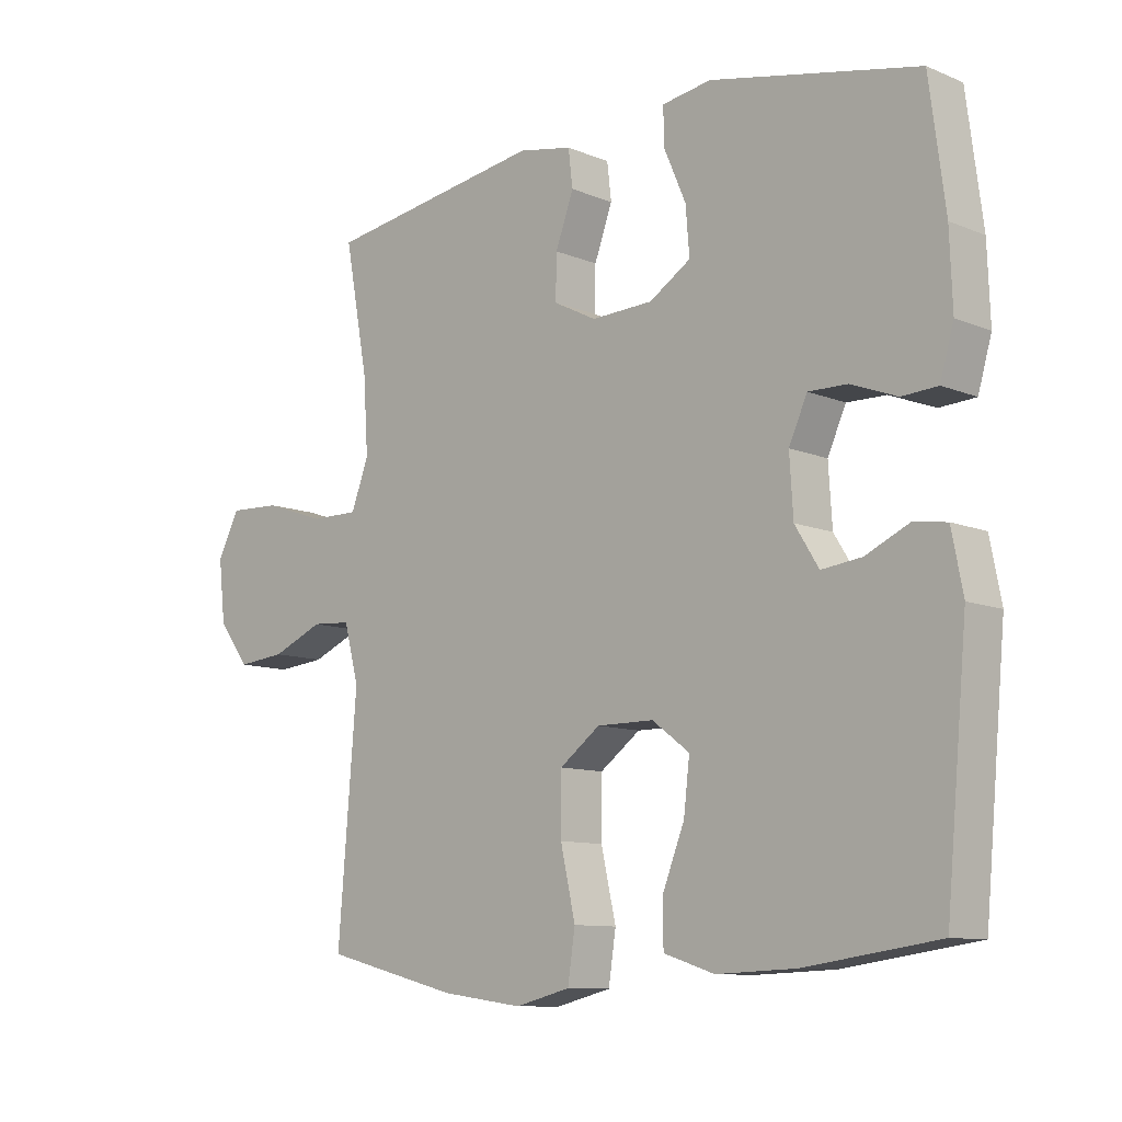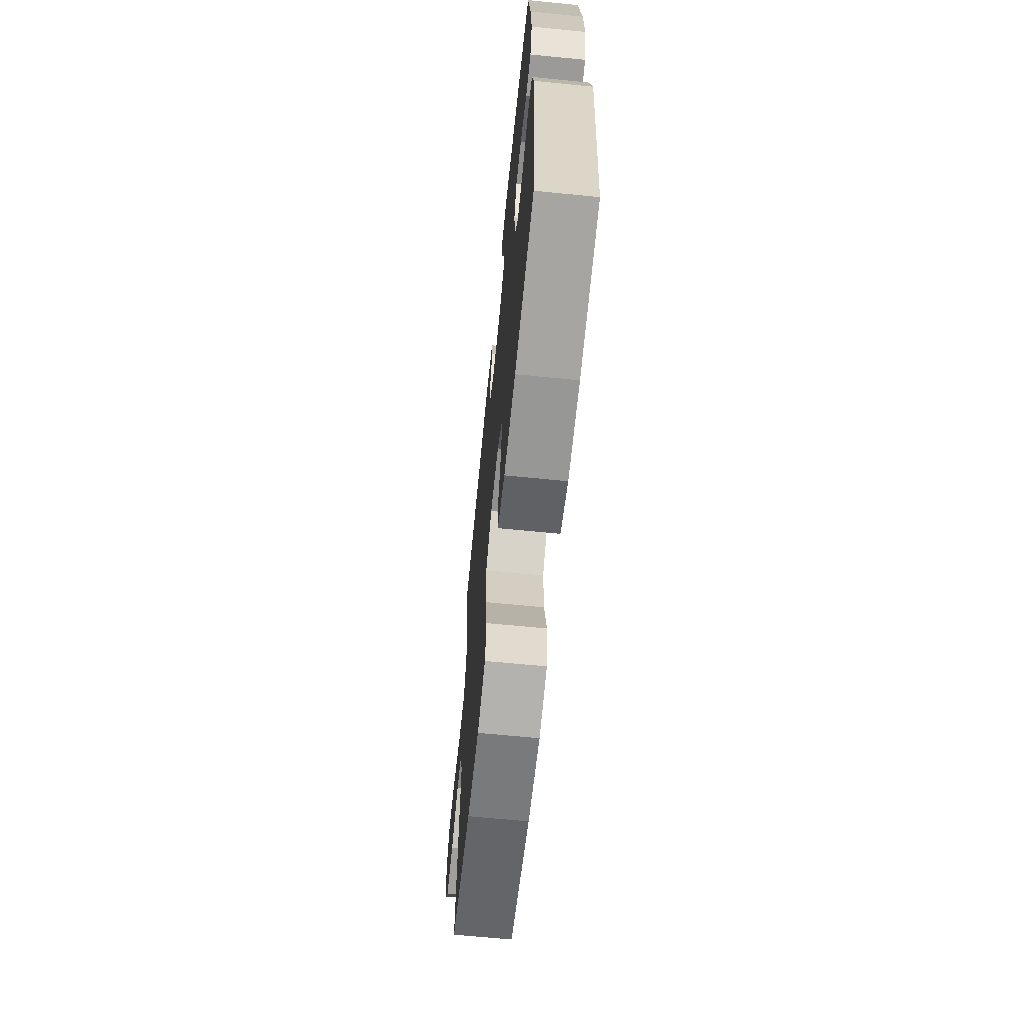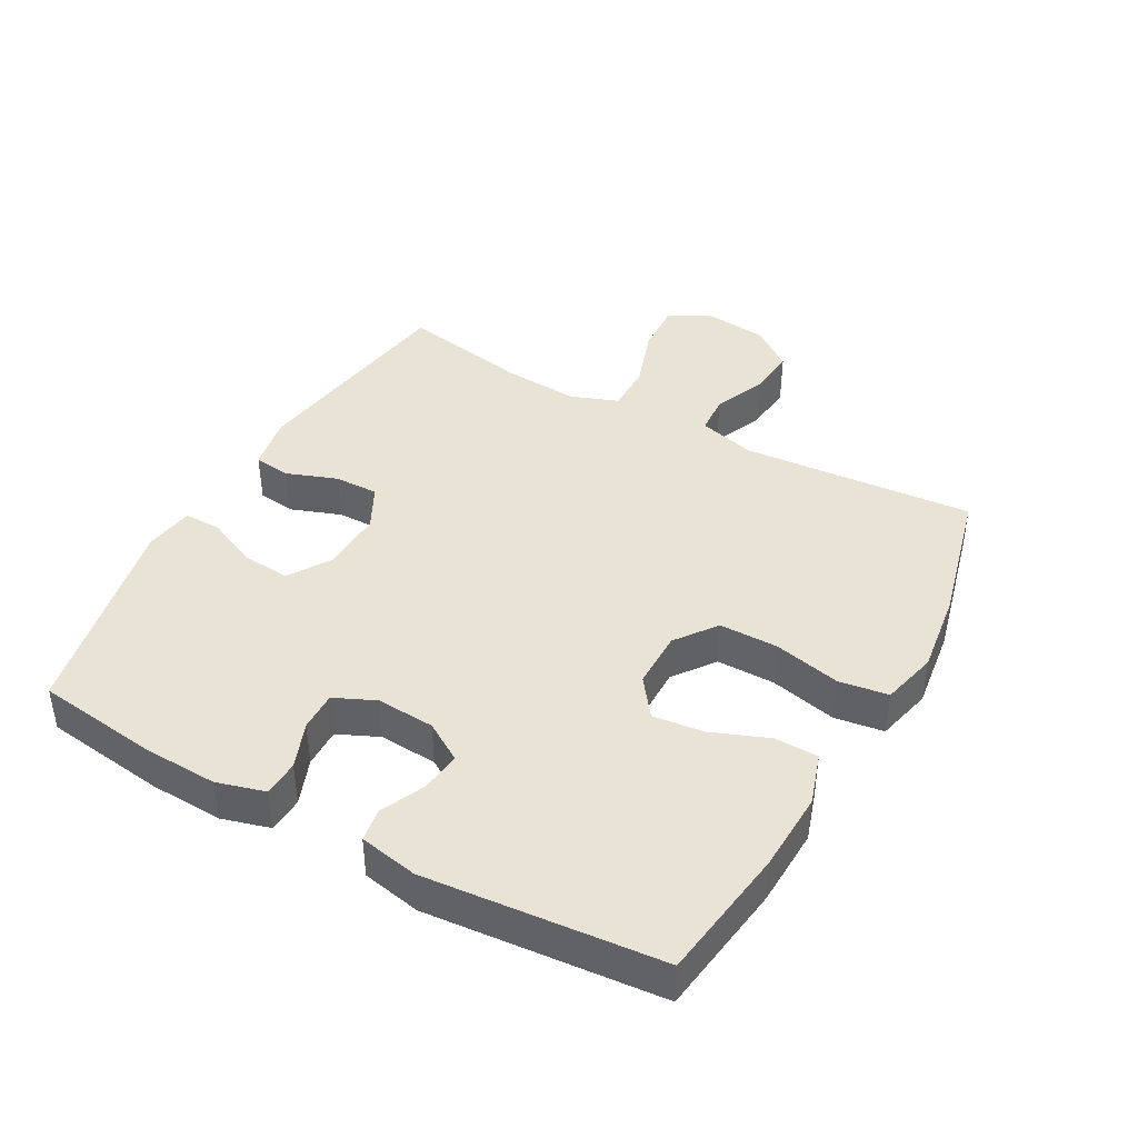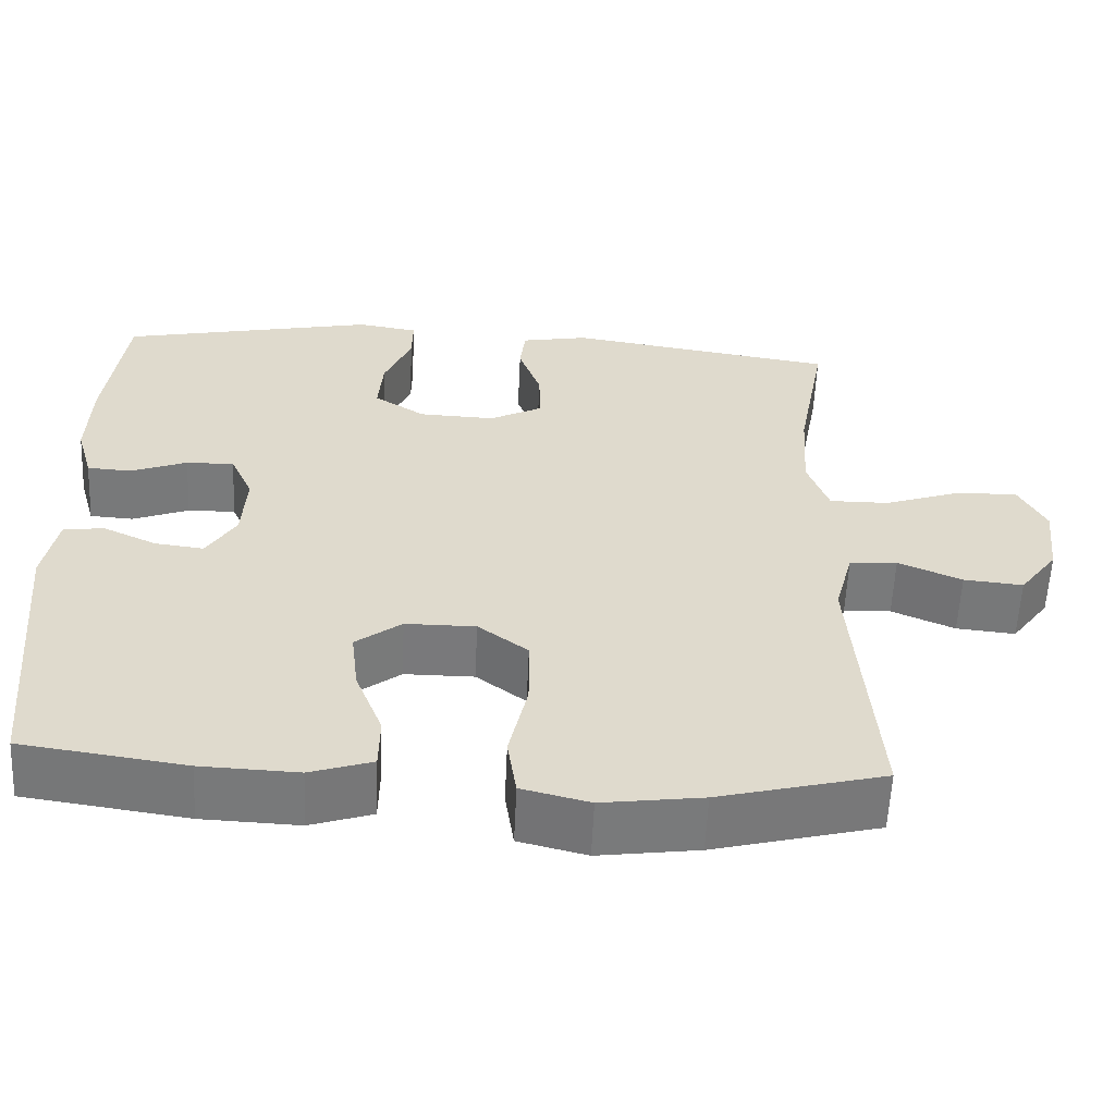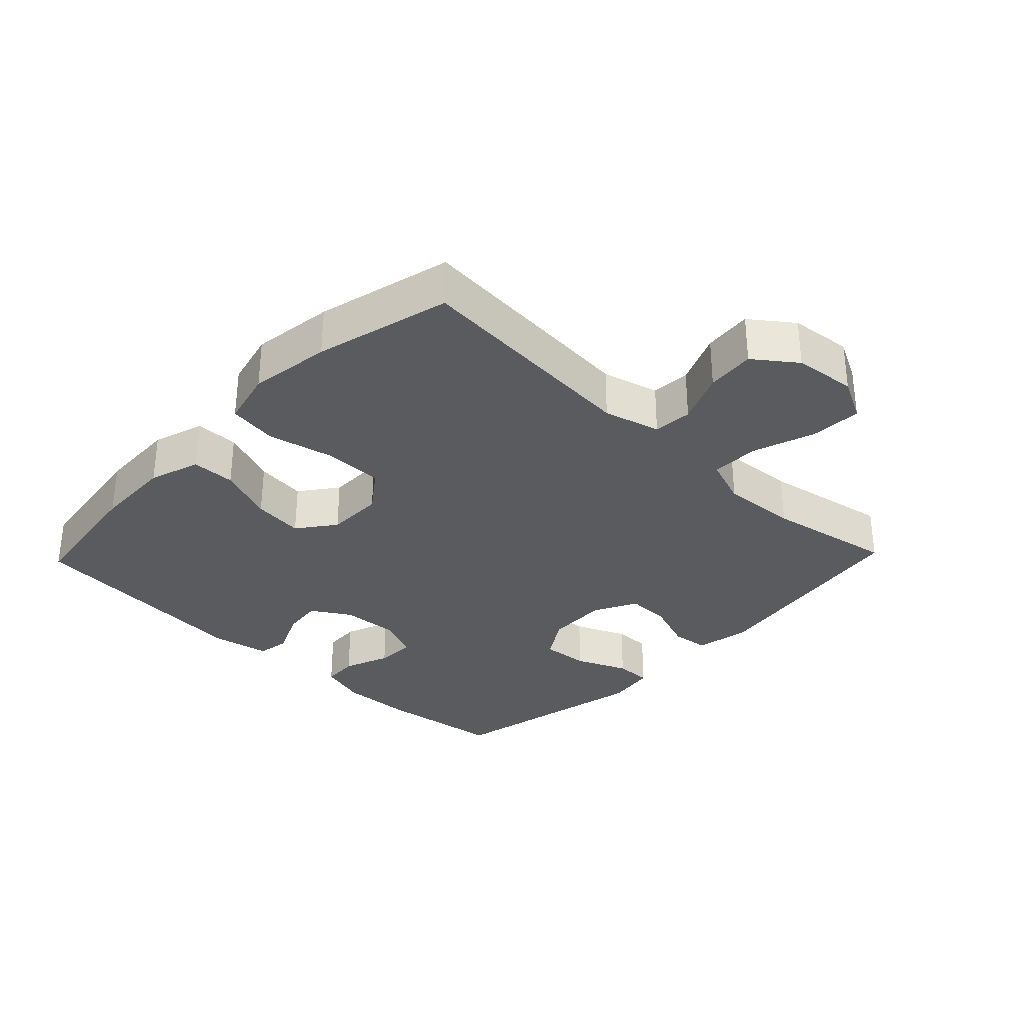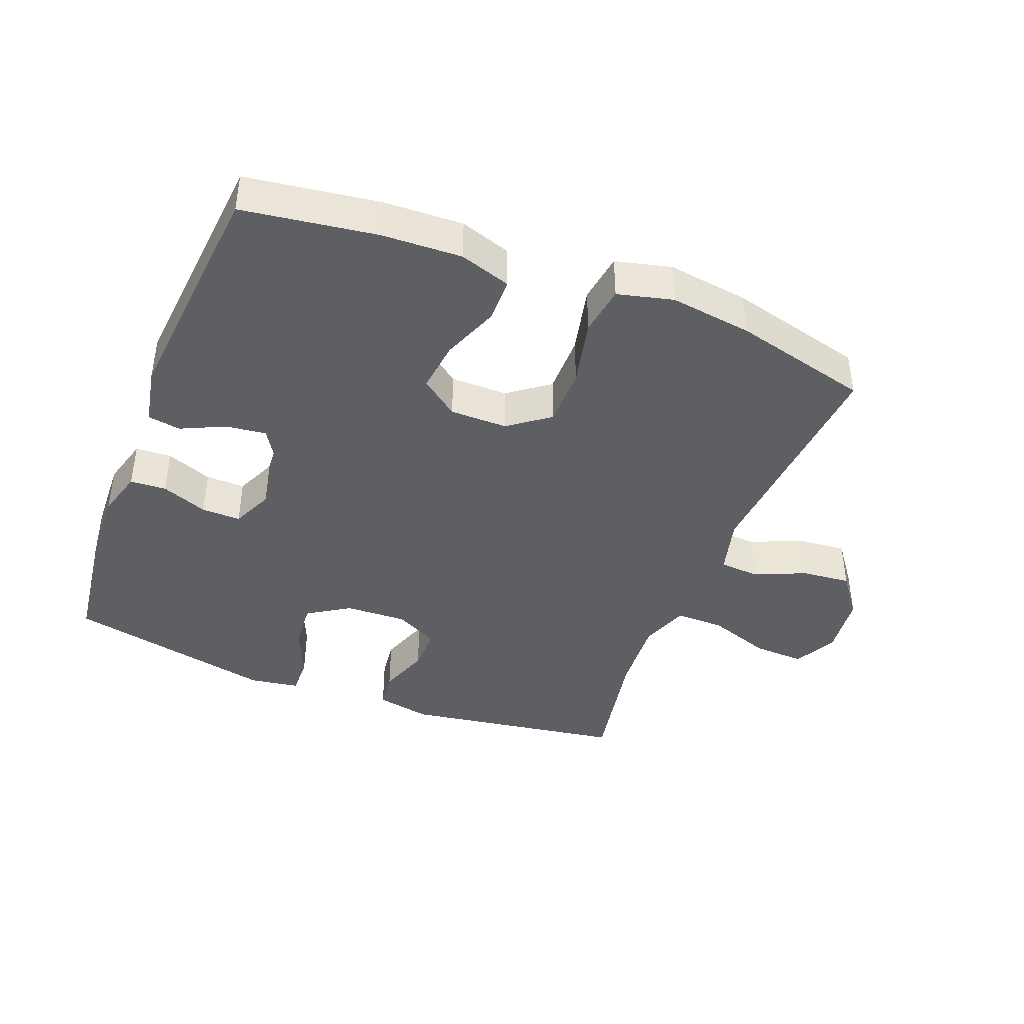
<metadata>
{"format":"obj","ext":"obj","renderer":"f3d","projection":"perspective","resolution":1024,"background":"white","views":[{"elev":-10.1,"azim":43.6,"up":"+Z"},{"elev":-65.7,"azim":84.3,"up":"+Z"},{"elev":42.2,"azim":119.0,"up":"+Y"},{"elev":-57.9,"azim":177.4,"up":"+Z"},{"elev":-32.2,"azim":-133.8,"up":"+Y"},{"elev":-42.0,"azim":158.7,"up":"+Y"}]}
</metadata>
<code>
o path2024
v 0.2065 0.0375 0.5667
v 0.129 0.0375 0.5544
v 0.1297 0.0375 0.4971
v 0.1647 0.0375 0.4161
v 0.1707 0.0375 0.342
v 0.1051 0.0375 0.3
v 0.008053 0.0375 0.296
v -0.05983 0.0375 0.3308
v -0.0584 0.0375 0.3999
v -0.02977 0.0375 0.4787
v -0.03662 0.0375 0.5369
v -0.1222 0.0375 0.553
v -0.4675 0.0375 0.4989
v -0.4307 0.0375 0.2993
v -0.4231 0.0375 0.1808
v -0.4507 0.0375 0.1056
v -0.5268 0.0375 0.1061
v -0.6241 0.0375 0.1391
v -0.7052 0.0375 0.1427
v -0.7403 0.0375 0.07535
v -0.7295 0.0375 -0.02177
v -0.6806 0.0375 -0.08685
v -0.6044 0.0375 -0.07944
v -0.523 0.0375 -0.04461
v -0.4615 0.0375 -0.04881
v -0.438 0.0375 -0.1378
v -0.4675 0.0375 -0.5028
v -0.2545 0.0375 -0.5565
v -0.1256 0.0375 -0.5739
v -0.03845 0.0375 -0.5522
v -0.02681 0.0375 -0.4747
v -0.0503 0.0375 -0.3699
v -0.04988 0.0375 -0.2773
v 0.01415 0.0375 -0.2295
v 0.1041 0.0375 -0.2296
v 0.1631 0.0375 -0.2738
v 0.1538 0.0375 -0.3537
v 0.1186 0.0375 -0.4432
v 0.1196 0.0375 -0.5119
v 0.1998 0.0375 -0.5379
v 0.3246 0.0375 -0.5329
v 0.5344 0.0375 -0.5028
v 0.5681 0.0375 -0.1342
v 0.5504 0.0375 -0.04246
v 0.4987 0.0375 -0.03462
v 0.4296 0.0375 -0.06674
v 0.3664 0.0375 -0.07457
v 0.3288 0.0375 -0.01418
v 0.3231 0.0375 0.07703
v 0.352 0.0375 0.1413
v 0.4135 0.0375 0.1403
v 0.4858 0.0375 0.1126
v 0.5423 0.0375 0.1161
v 0.5636 0.0375 0.191
v 0.5594 0.0375 0.3062
v 0.5344 0.0375 0.4989
v 0.2065 -0.0375 0.5667
v 0.129 -0.0375 0.5544
v 0.1297 -0.0375 0.4971
v 0.1647 -0.0375 0.4161
v 0.1707 -0.0375 0.342
v 0.1051 -0.0375 0.3
v 0.008053 -0.0375 0.296
v -0.05983 -0.0375 0.3308
v -0.0584 -0.0375 0.3999
v -0.02977 -0.0375 0.4787
v -0.03662 -0.0375 0.5369
v -0.1222 -0.0375 0.553
v -0.4675 -0.0375 0.4989
v -0.4307 -0.0375 0.2993
v -0.4231 -0.0375 0.1808
v -0.4507 -0.0375 0.1056
v -0.5268 -0.0375 0.1061
v -0.6241 -0.0375 0.1391
v -0.7052 -0.0375 0.1427
v -0.7403 -0.0375 0.07535
v -0.7295 -0.0375 -0.02177
v -0.6806 -0.0375 -0.08685
v -0.6044 -0.0375 -0.07944
v -0.523 -0.0375 -0.04461
v -0.4615 -0.0375 -0.04881
v -0.438 -0.0375 -0.1378
v -0.4675 -0.0375 -0.5028
v -0.2545 -0.0375 -0.5565
v -0.1256 -0.0375 -0.5739
v -0.03845 -0.0375 -0.5522
v -0.02681 -0.0375 -0.4747
v -0.0503 -0.0375 -0.3699
v -0.04988 -0.0375 -0.2773
v 0.01415 -0.0375 -0.2295
v 0.1041 -0.0375 -0.2296
v 0.1631 -0.0375 -0.2738
v 0.1538 -0.0375 -0.3537
v 0.1186 -0.0375 -0.4432
v 0.1196 -0.0375 -0.5119
v 0.1998 -0.0375 -0.5379
v 0.3246 -0.0375 -0.5329
v 0.5344 -0.0375 -0.5028
v 0.5681 -0.0375 -0.1342
v 0.5504 -0.0375 -0.04246
v 0.4987 -0.0375 -0.03462
v 0.4296 -0.0375 -0.06674
v 0.3664 -0.0375 -0.07457
v 0.3288 -0.0375 -0.01418
v 0.3231 -0.0375 0.07703
v 0.352 -0.0375 0.1413
v 0.4135 -0.0375 0.1403
v 0.4858 -0.0375 0.1126
v 0.5423 -0.0375 0.1161
v 0.5636 -0.0375 0.191
v 0.5594 -0.0375 0.3062
v 0.5344 -0.0375 0.4989
v 0.2065 0.0375 0.5667
v 0.129 0.0375 0.5544
v 0.129 0.0375 0.5544
v 0.1297 0.0375 0.4971
v -0.03662 0.0375 0.5369
v -0.03662 0.0375 0.5369
v -0.1222 0.0375 0.553
v -0.02977 0.0375 0.4787
v 0.5344 0.0375 0.4989
v 0.5344 0.0375 0.4989
v -0.4675 0.0375 0.4989
v -0.4675 0.0375 0.4989
v 0.1647 0.0375 0.4161
v -0.0584 0.0375 0.3999
v 0.1707 0.0375 0.342
v 0.1707 0.0375 0.342
v 0.5594 0.0375 0.3062
v -0.4307 0.0375 0.2993
v -0.05983 0.0375 0.3308
v -0.05983 0.0375 0.3308
v 0.1051 0.0375 0.3
v 0.008053 0.0375 0.296
v 0.5636 0.0375 0.191
v -0.4231 0.0375 0.1808
v 0.5423 0.0375 0.1161
v 0.5423 0.0375 0.1161
v 0.352 0.0375 0.1413
v 0.352 0.0375 0.1413
v 0.4135 0.0375 0.1403
v -0.4507 0.0375 0.1056
v -0.4507 0.0375 0.1056
v -0.6241 0.0375 0.1391
v -0.7052 0.0375 0.1427
v -0.7052 0.0375 0.1427
v -0.7403 0.0375 0.07535
v 0.3231 0.0375 0.07703
v 0.4858 0.0375 0.1126
v -0.5268 0.0375 0.1061
v 0.3288 0.0375 -0.01418
v -0.7295 0.0375 -0.02177
v 0.3664 0.0375 -0.07457
v 0.3664 0.0375 -0.07457
v -0.6806 0.0375 -0.08685
v 0.5504 0.0375 -0.04246
v 0.5504 0.0375 -0.04246
v 0.4987 0.0375 -0.03462
v 0.4296 0.0375 -0.06674
v 0.5681 0.0375 -0.1342
v -0.523 0.0375 -0.04461
v -0.4615 0.0375 -0.04881
v -0.4615 0.0375 -0.04881
v -0.6044 0.0375 -0.07944
v -0.438 0.0375 -0.1378
v 0.01415 0.0375 -0.2295
v 0.1041 0.0375 -0.2296
v -0.04988 0.0375 -0.2773
v 0.1631 0.0375 -0.2738
v 0.1538 0.0375 -0.3537
v -0.0503 0.0375 -0.3699
v 0.1186 0.0375 -0.4432
v -0.02681 0.0375 -0.4747
v 0.5344 0.0375 -0.5028
v 0.5344 0.0375 -0.5028
v 0.1196 0.0375 -0.5119
v 0.1196 0.0375 -0.5119
v -0.03845 0.0375 -0.5522
v -0.03845 0.0375 -0.5522
v -0.4675 0.0375 -0.5028
v -0.4675 0.0375 -0.5028
v 0.1998 0.0375 -0.5379
v 0.3246 0.0375 -0.5329
v -0.2545 0.0375 -0.5565
v -0.1256 0.0375 -0.5739
v 0.2065 -0.0375 0.5667
v 0.129 -0.0375 0.5544
v 0.129 -0.0375 0.5544
v 0.1297 -0.0375 0.4971
v -0.03662 -0.0375 0.5369
v -0.03662 -0.0375 0.5369
v -0.1222 -0.0375 0.553
v -0.02977 -0.0375 0.4787
v 0.5344 -0.0375 0.4989
v 0.5344 -0.0375 0.4989
v -0.4675 -0.0375 0.4989
v -0.4675 -0.0375 0.4989
v 0.1647 -0.0375 0.4161
v -0.0584 -0.0375 0.3999
v 0.1707 -0.0375 0.342
v 0.1707 -0.0375 0.342
v 0.5594 -0.0375 0.3062
v -0.4307 -0.0375 0.2993
v -0.05983 -0.0375 0.3308
v -0.05983 -0.0375 0.3308
v 0.1051 -0.0375 0.3
v 0.008053 -0.0375 0.296
v 0.5636 -0.0375 0.191
v -0.4231 -0.0375 0.1808
v 0.5423 -0.0375 0.1161
v 0.5423 -0.0375 0.1161
v 0.352 -0.0375 0.1413
v 0.352 -0.0375 0.1413
v 0.4135 -0.0375 0.1403
v -0.4507 -0.0375 0.1056
v -0.4507 -0.0375 0.1056
v -0.6241 -0.0375 0.1391
v -0.7052 -0.0375 0.1427
v -0.7052 -0.0375 0.1427
v -0.7403 -0.0375 0.07535
v 0.3231 -0.0375 0.07703
v 0.4858 -0.0375 0.1126
v -0.5268 -0.0375 0.1061
v 0.3288 -0.0375 -0.01418
v -0.7295 -0.0375 -0.02177
v 0.3664 -0.0375 -0.07457
v 0.3664 -0.0375 -0.07457
v -0.6806 -0.0375 -0.08685
v 0.5504 -0.0375 -0.04246
v 0.5504 -0.0375 -0.04246
v 0.4987 -0.0375 -0.03462
v 0.4296 -0.0375 -0.06674
v 0.5681 -0.0375 -0.1342
v -0.523 -0.0375 -0.04461
v -0.4615 -0.0375 -0.04881
v -0.4615 -0.0375 -0.04881
v -0.6044 -0.0375 -0.07944
v -0.438 -0.0375 -0.1378
v 0.01415 -0.0375 -0.2295
v 0.1041 -0.0375 -0.2296
v -0.04988 -0.0375 -0.2773
v 0.1631 -0.0375 -0.2738
v 0.1538 -0.0375 -0.3537
v -0.0503 -0.0375 -0.3699
v 0.1186 -0.0375 -0.4432
v -0.02681 -0.0375 -0.4747
v 0.5344 -0.0375 -0.5028
v 0.5344 -0.0375 -0.5028
v 0.1196 -0.0375 -0.5119
v 0.1196 -0.0375 -0.5119
v -0.03845 -0.0375 -0.5522
v -0.03845 -0.0375 -0.5522
v -0.4675 -0.0375 -0.5028
v -0.4675 -0.0375 -0.5028
v 0.1998 -0.0375 -0.5379
v 0.3246 -0.0375 -0.5329
v -0.2545 -0.0375 -0.5565
v -0.1256 -0.0375 -0.5739
f 207 221 206
f 235 215 234
f 235 239 215
f 244 258 246
f 215 207 209
f 243 256 242
f 238 239 235
f 209 204 203
f 194 200 202
f 221 240 224
f 192 193 190
f 196 203 192
f 257 241 238
f 256 247 226
f 220 225 217
f 186 198 194
f 255 243 245
f 228 237 225
f 218 220 217
f 237 217 225
f 192 203 199
f 256 243 255
f 221 212 206
f 208 222 210
f 203 204 199
f 189 186 187
f 232 233 231
f 215 239 207
f 255 245 249
f 212 214 202
f 202 214 208
f 239 221 207
f 223 234 215
f 239 240 221
f 233 226 247
f 231 233 229
f 217 237 223
f 237 234 223
f 257 238 253
f 209 207 204
f 226 233 232
f 244 241 257
f 194 198 200
f 239 238 241
f 206 212 200
f 202 200 212
f 199 193 192
f 208 214 222
f 240 242 226
f 198 186 189
f 242 256 226
f 246 258 251
f 224 240 226
f 258 244 257
f 1 115 188 57
f 2 3 59 58
f 118 12 68 191
f 10 11 67 66
f 122 1 57 195
f 12 124 197 68
f 3 4 60 59
f 9 10 66 65
f 4 128 201 60
f 55 56 112 111
f 13 14 70 69
f 132 9 65 205
f 5 6 62 61
f 7 8 64 63
f 54 55 111 110
f 6 7 63 62
f 14 15 71 70
f 138 54 110 211
f 140 51 107 213
f 15 143 216 71
f 18 146 219 74
f 19 20 76 75
f 49 50 106 105
f 52 53 109 108
f 51 52 108 107
f 17 18 74 73
f 16 17 73 72
f 48 49 105 104
f 20 21 77 76
f 154 48 104 227
f 21 22 78 77
f 157 45 101 230
f 45 46 102 101
f 43 44 100 99
f 24 163 236 80
f 23 24 80 79
f 22 23 79 78
f 25 26 82 81
f 46 47 103 102
f 34 35 91 90
f 33 34 90 89
f 35 36 92 91
f 36 37 93 92
f 32 33 89 88
f 37 38 94 93
f 31 32 88 87
f 175 43 99 248
f 38 177 250 94
f 179 31 87 252
f 26 181 254 82
f 39 40 96 95
f 41 42 98 97
f 40 41 97 96
f 27 28 84 83
f 29 30 86 85
f 28 29 85 84
f 134 133 148
f 162 161 142
f 162 142 166
f 171 173 185
f 142 136 134
f 170 169 183
f 165 162 166
f 136 130 131
f 121 129 127
f 148 151 167
f 119 117 120
f 123 119 130
f 184 165 168
f 183 153 174
f 147 144 152
f 113 121 125
f 182 172 170
f 155 152 164
f 145 144 147
f 164 152 144
f 119 126 130
f 183 182 170
f 148 133 139
f 135 137 149
f 130 126 131
f 116 114 113
f 159 158 160
f 142 134 166
f 182 176 172
f 139 129 141
f 129 135 141
f 166 134 148
f 150 142 161
f 166 148 167
f 160 174 153
f 158 156 160
f 144 150 164
f 164 150 161
f 184 180 165
f 136 131 134
f 153 159 160
f 171 184 168
f 121 127 125
f 166 168 165
f 133 127 139
f 129 139 127
f 126 119 120
f 135 149 141
f 167 153 169
f 125 116 113
f 169 153 183
f 173 178 185
f 151 153 167
f 185 184 171

</code>
